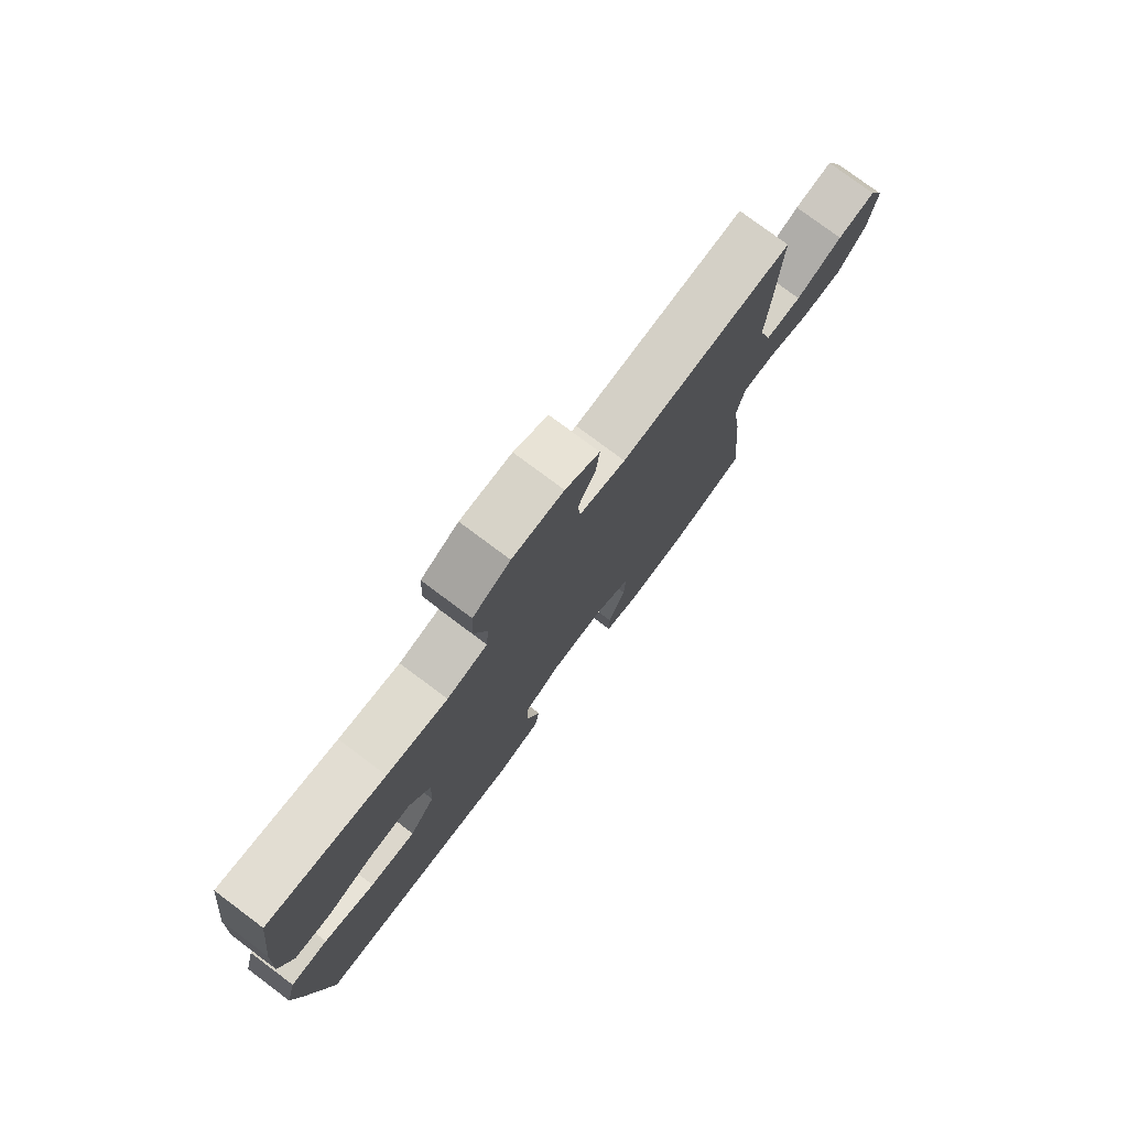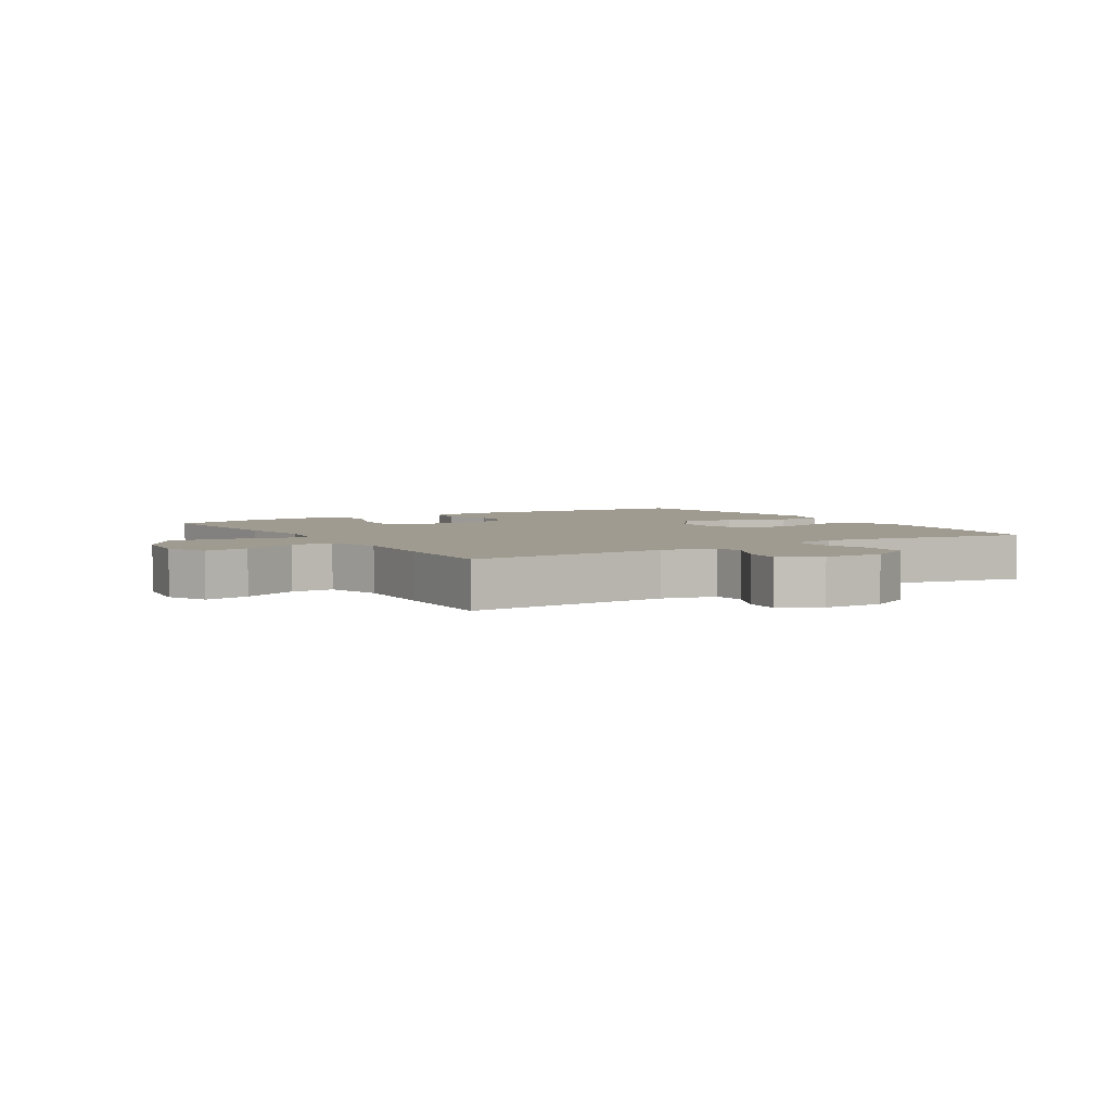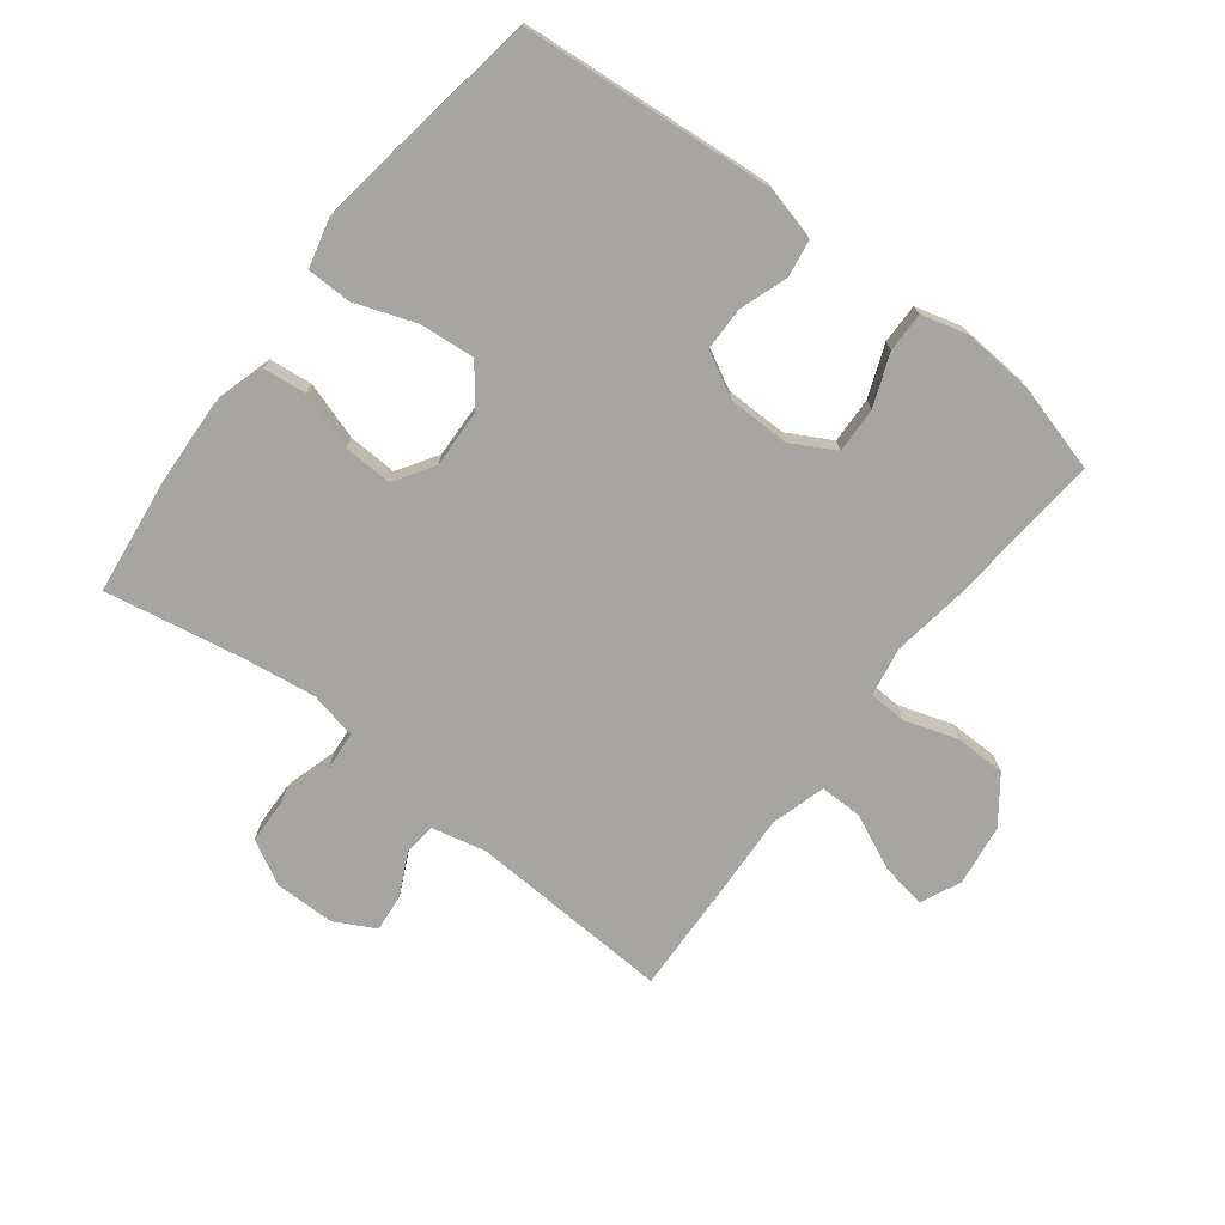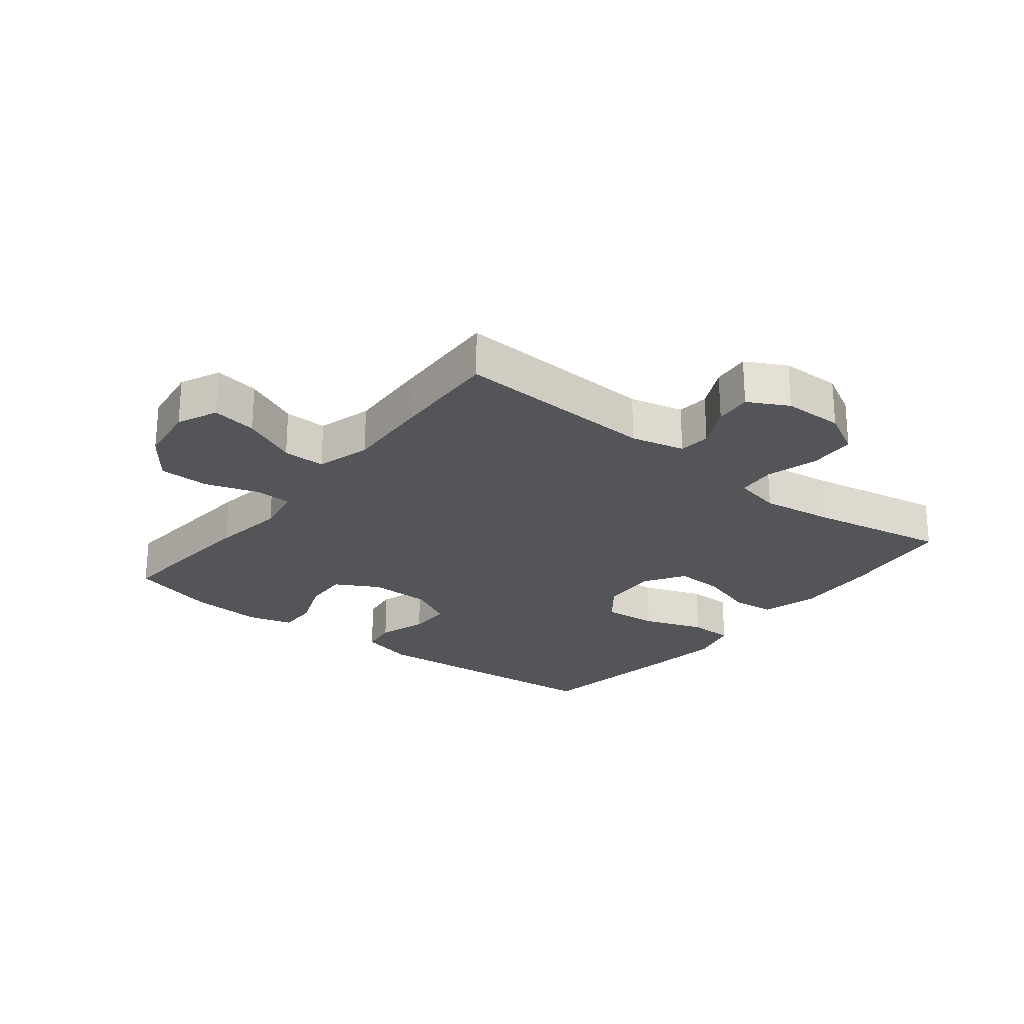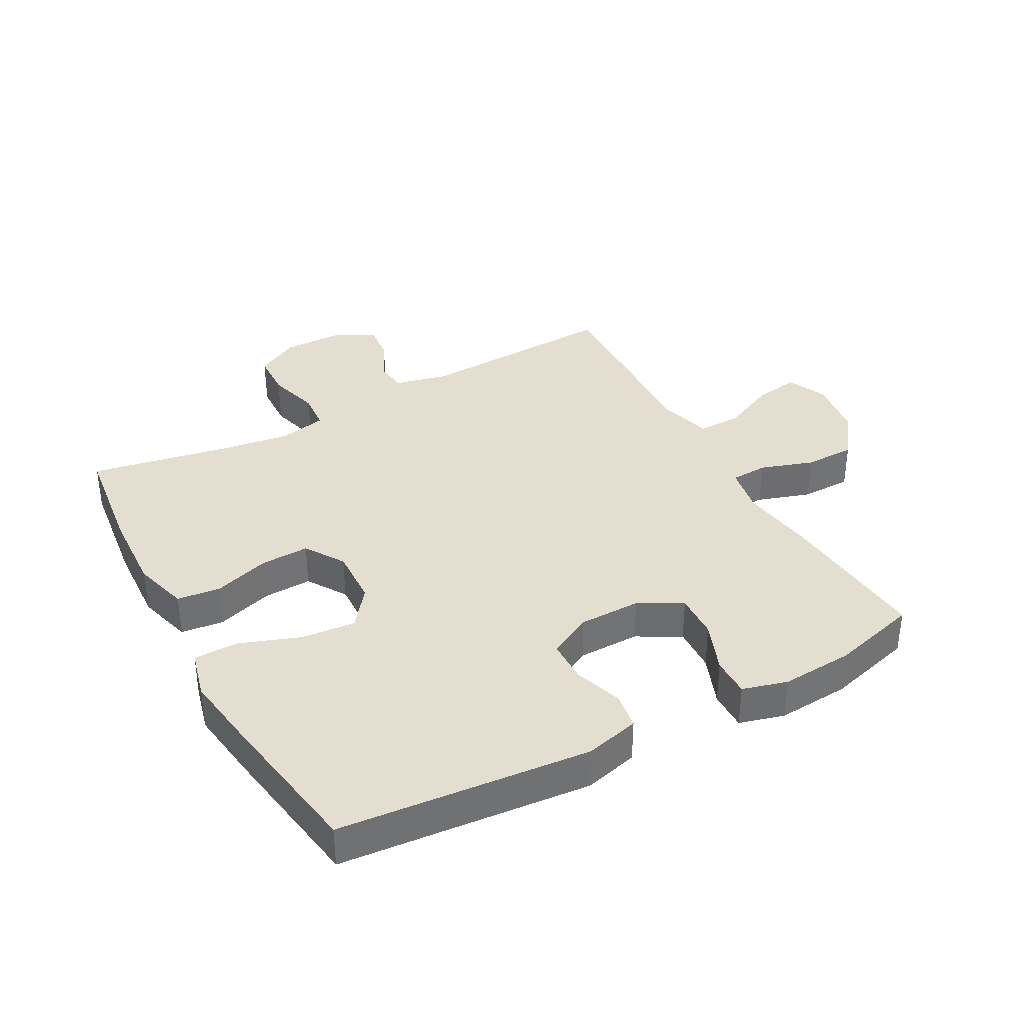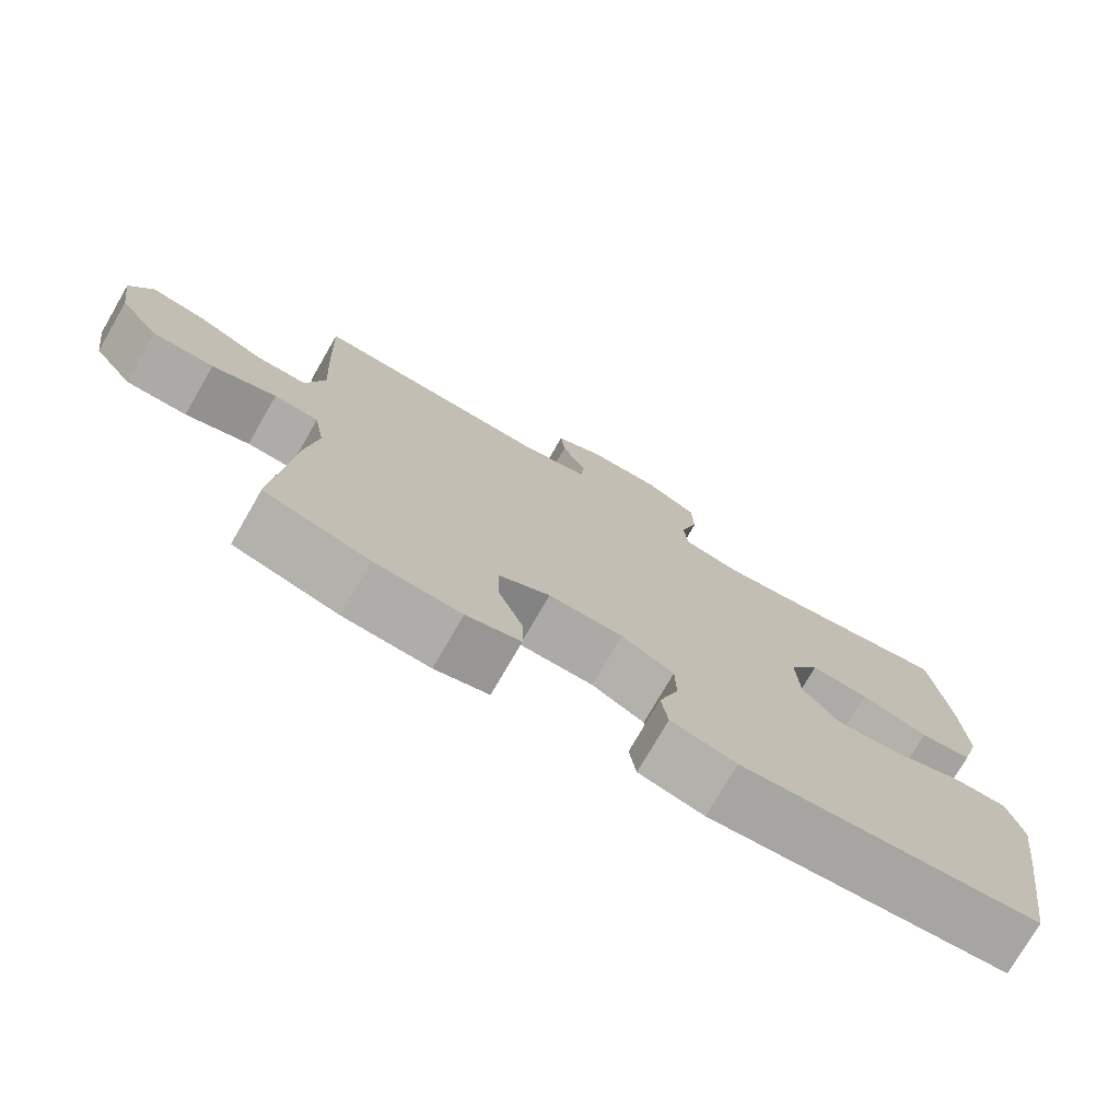
<metadata>
{"format":"obj","ext":"obj","renderer":"f3d","projection":"perspective","resolution":1024,"background":"white","views":[{"elev":77.6,"azim":126.8,"up":"+Z"},{"elev":4.1,"azim":-31.9,"up":"+Y"},{"elev":-73.8,"azim":142.3,"up":"+Y"},{"elev":-24.5,"azim":-38.2,"up":"+Y"},{"elev":36.4,"azim":151.4,"up":"+Y"},{"elev":-75.7,"azim":-30.1,"up":"+Z"}]}
</metadata>
<code>
v 0.5 0.07 -0.5
v 0.099 0.07 -0.535
v 0.012 0.07 -0.513
v 0.003 0.07 -0.454
v 0.029 0.07 -0.377
v 0.028 0.07 -0.308
v -0.042 0.07 -0.271
v -0.141 0.07 -0.27
v -0.21 0.07 -0.308
v -0.207 0.07 -0.381
v -0.175 0.07 -0.463
v -0.174 0.07 -0.526
v -0.246 0.07 -0.546
v -0.361 0.07 -0.538
v -0.5 0.07 -0.5
v -0.479 0.07 -0.25
v -0.462 0.07 -0.132
v -0.476 0.07 -0.055
v -0.535 0.07 -0.052
v -0.62 0.07 -0.08
v -0.701 0.07 -0.079
v -0.754 0.07 -0.008
v -0.768 0.07 0.09
v -0.739 0.07 0.154
v -0.667 0.07 0.142
v -0.579 0.07 0.102
v -0.511 0.07 0.101
v -0.486 0.07 0.188
v -0.493 0.07 0.323
v -0.5 0.07 0.5
v -0.177 0.07 0.484
v -0.091 0.07 0.504
v -0.086 0.07 0.555
v -0.119 0.07 0.622
v -0.125 0.07 0.682
v -0.061 0.07 0.716
v 0.035 0.07 0.717
v 0.105 0.07 0.679
v 0.108 0.07 0.605
v 0.084 0.07 0.521
v 0.089 0.07 0.459
v 0.165 0.07 0.443
v 0.279 0.07 0.459
v 0.5 0.07 0.5
v 0.523 0.07 0.315
v 0.53 0.07 0.183
v 0.505 0.07 0.095
v 0.436 0.07 0.087
v 0.346 0.07 0.116
v 0.268 0.07 0.119
v 0.228 0.07 0.056
v 0.232 0.07 -0.036
v 0.28 0.07 -0.098
v 0.367 0.07 -0.09
v 0.464 0.07 -0.055
v 0.535 0.07 -0.056
v 0.555 0.07 -0.134
v 0.538 0.07 -0.257
v 0.5 0 -0.5
v 0.099 0 -0.535
v 0.012 0 -0.513
v 0.003 0 -0.454
v 0.029 0 -0.377
v 0.028 0 -0.308
v -0.042 0 -0.271
v -0.141 0 -0.27
v -0.21 0 -0.308
v -0.207 0 -0.381
v -0.175 0 -0.463
v -0.174 0 -0.526
v -0.246 0 -0.546
v -0.361 0 -0.538
v -0.5 0 -0.5
v -0.479 0 -0.25
v -0.462 0 -0.132
v -0.476 0 -0.055
v -0.535 0 -0.052
v -0.62 0 -0.08
v -0.701 0 -0.079
v -0.754 0 -0.008
v -0.768 0 0.09
v -0.739 0 0.154
v -0.667 0 0.142
v -0.579 0 0.102
v -0.511 0 0.101
v -0.486 0 0.188
v -0.493 0 0.323
v -0.5 0 0.5
v -0.177 0 0.484
v -0.091 0 0.504
v -0.086 0 0.555
v -0.119 0 0.622
v -0.125 0 0.682
v -0.061 0 0.716
v 0.035 0 0.717
v 0.105 0 0.679
v 0.108 0 0.605
v 0.084 0 0.521
v 0.089 0 0.459
v 0.165 0 0.443
v 0.279 0 0.459
v 0.5 0 0.5
v 0.523 0 0.315
v 0.53 0 0.183
v 0.505 0 0.095
v 0.436 0 0.087
v 0.346 0 0.116
v 0.268 0 0.119
v 0.228 0 0.056
v 0.232 0 -0.036
v 0.28 0 -0.098
v 0.367 0 -0.09
v 0.464 0 -0.055
v 0.535 0 -0.056
v 0.555 0 -0.134
v 0.538 0 -0.257
f 54 55 56 57
f 53 54 57 58
f 46 47 48 49
f 46 49 50
f 43 44 45 46
f 42 43 46 50
f 41 42 50 51
f 37 38 39 40
f 37 40 41
f 36 37 41
f 33 34 35 36
f 32 33 36 41
f 31 32 41 51
f 28 29 30 31
f 27 28 31 51
f 23 24 25 26
f 19 20 21 22
f 18 19 22 23
f 14 15 16 17
f 14 17 18
f 13 14 18
f 10 11 12 13
f 9 10 13 18
f 8 9 18
f 7 8 18
f 2 3 4 5
f 2 5 6
f 53 58 1 2
f 52 53 2 6
f 51 52 6 7
f 27 51 7 18
f 18 23 26 27
f 115 114 113 112
f 116 115 112 111
f 107 106 105 104
f 108 107 104
f 104 103 102 101
f 108 104 101 100
f 109 108 100 99
f 98 97 96 95
f 99 98 95
f 99 95 94
f 94 93 92 91
f 99 94 91 90
f 109 99 90 89
f 89 88 87 86
f 109 89 86 85
f 84 83 82 81
f 80 79 78 77
f 81 80 77 76
f 75 74 73 72
f 76 75 72
f 76 72 71
f 71 70 69 68
f 76 71 68 67
f 76 67 66
f 76 66 65
f 63 62 61 60
f 64 63 60
f 60 59 116 111
f 64 60 111 110
f 65 64 110 109
f 76 65 109 85
f 85 84 81 76
f 1 59 60 2
f 2 60 61 3
f 3 61 62 4
f 4 62 63 5
f 5 63 64 6
f 6 64 65 7
f 7 65 66 8
f 8 66 67 9
f 9 67 68 10
f 10 68 69 11
f 11 69 70 12
f 12 70 71 13
f 13 71 72 14
f 14 72 73 15
f 15 73 74 16
f 16 74 75 17
f 17 75 76 18
f 18 76 77 19
f 19 77 78 20
f 20 78 79 21
f 21 79 80 22
f 22 80 81 23
f 23 81 82 24
f 24 82 83 25
f 25 83 84 26
f 26 84 85 27
f 27 85 86 28
f 28 86 87 29
f 29 87 88 30
f 30 88 89 31
f 31 89 90 32
f 32 90 91 33
f 33 91 92 34
f 34 92 93 35
f 35 93 94 36
f 36 94 95 37
f 37 95 96 38
f 38 96 97 39
f 39 97 98 40
f 40 98 99 41
f 41 99 100 42
f 42 100 101 43
f 43 101 102 44
f 44 102 103 45
f 45 103 104 46
f 46 104 105 47
f 47 105 106 48
f 48 106 107 49
f 49 107 108 50
f 50 108 109 51
f 51 109 110 52
f 52 110 111 53
f 53 111 112 54
f 54 112 113 55
f 55 113 114 56
f 56 114 115 57
f 57 115 116 58
f 58 116 59 1

</code>
